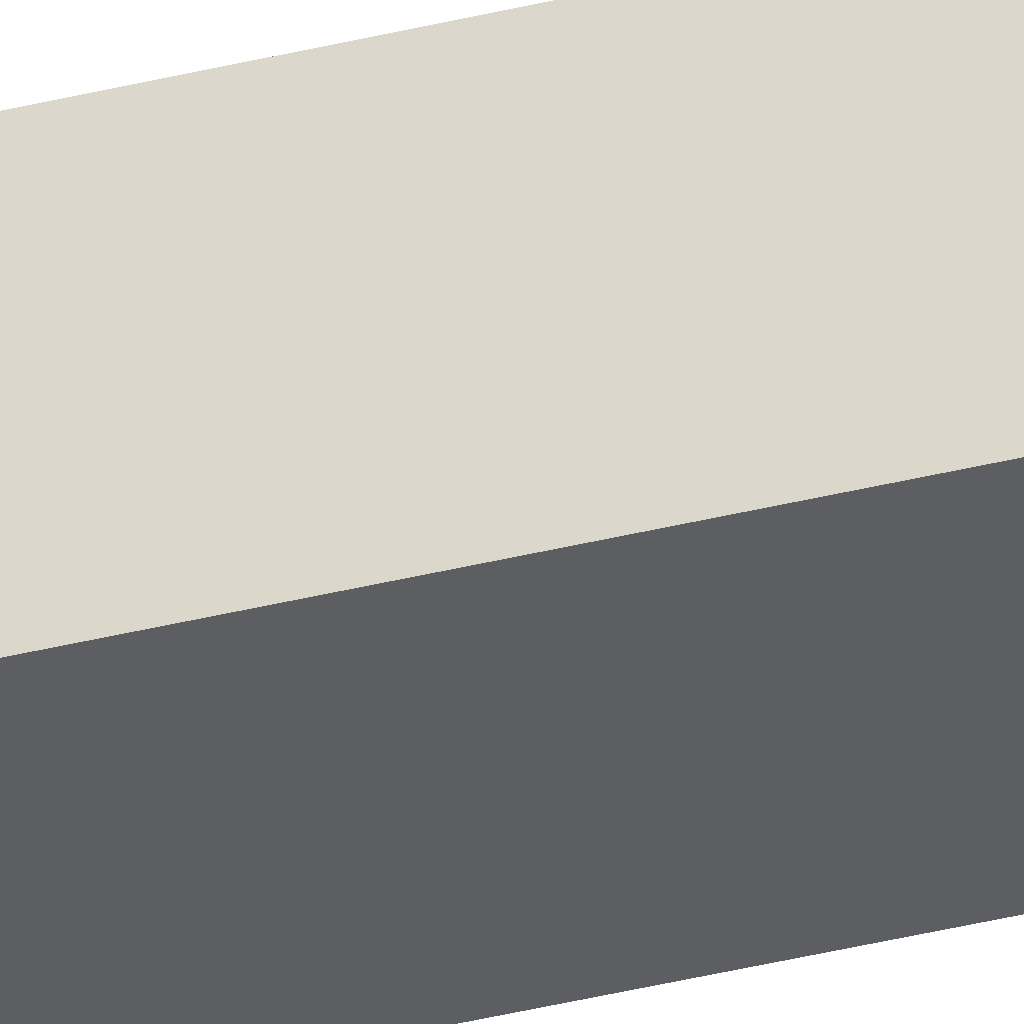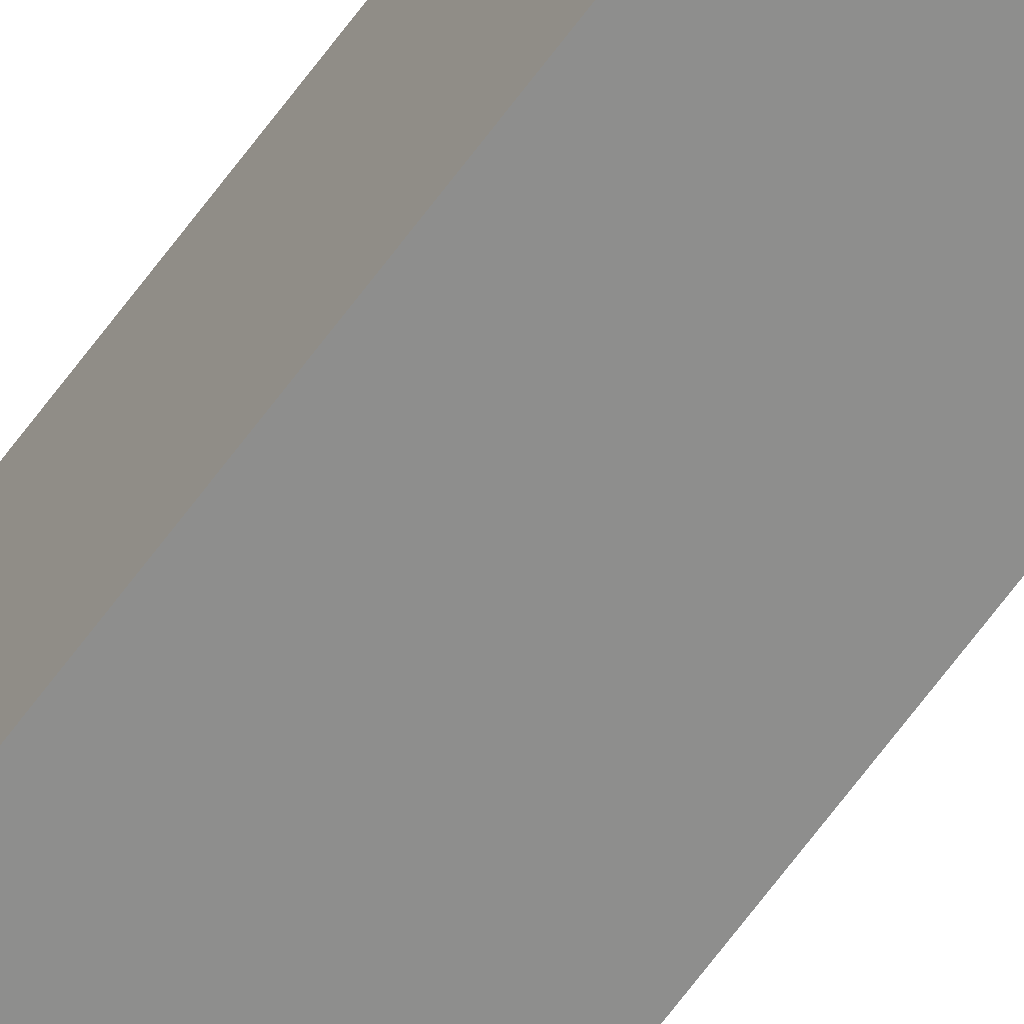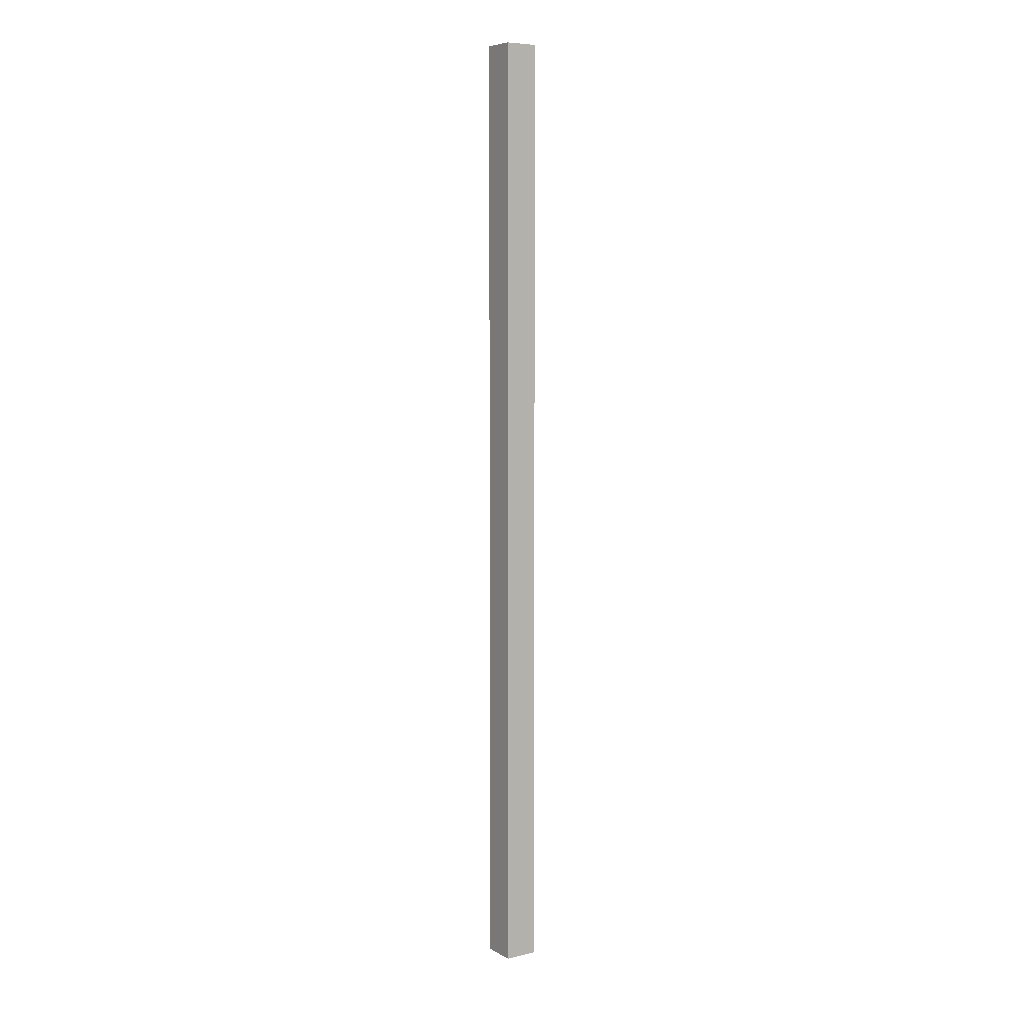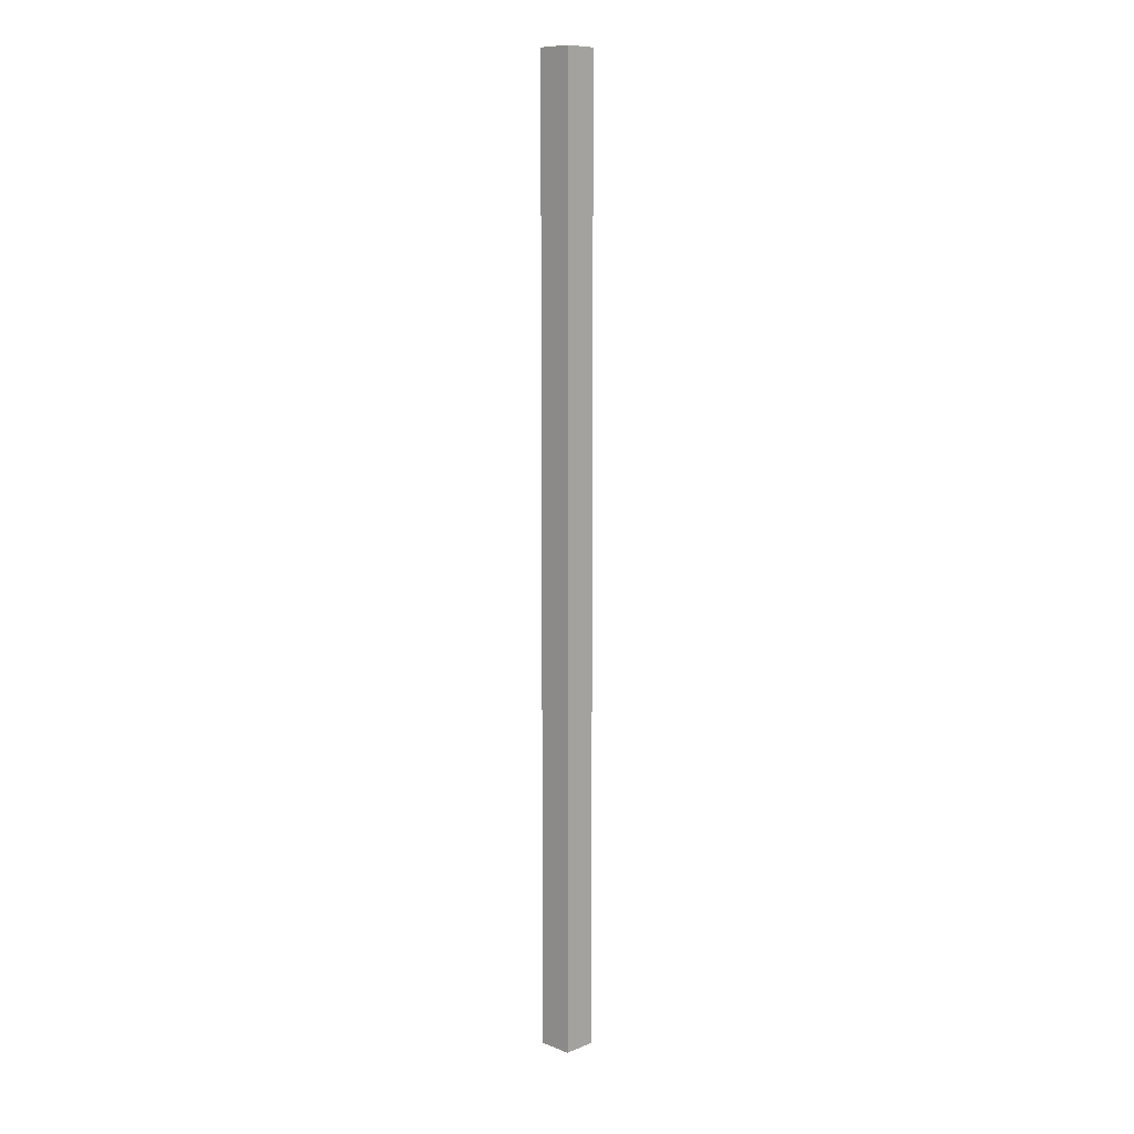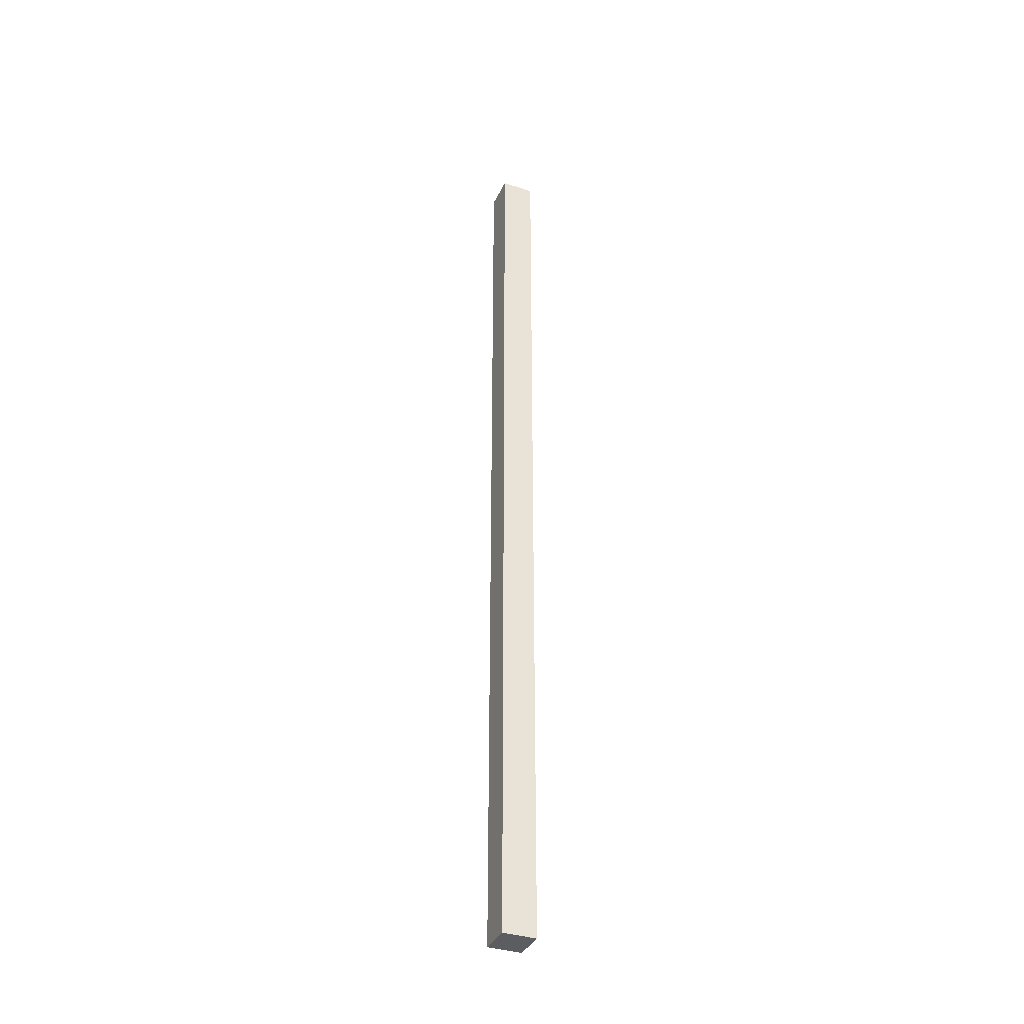
<metadata>
{"format":"obj","ext":"obj","renderer":"f3d","projection":"perspective","resolution":1024,"background":"white","views":[{"elev":-37.7,"azim":107.8,"up":"+Z"},{"elev":-64.9,"azim":144.0,"up":"+Z"},{"elev":6.8,"azim":-123.6,"up":"+Y"},{"elev":9.8,"azim":-135.6,"up":"+Y"},{"elev":-36.9,"azim":67.0,"up":"+Y"}]}
</metadata>
<code>
g IL_Cupboard_2_sh_7
v 0.04669 1.3 -0.04534
v 0.04669 -1.3 0.04534
v 0.04669 1.3 0.04534
v 0.04669 -1.3 -0.04534
v -0.04669 -1.3 0.04534
v -0.04669 1.3 -0.04534
v -0.04669 -1.3 -0.04534
v -0.04669 1.3 0.04534
v 0.04669 1.3 -0.04534
v 0.04669 1.3 -0.04534
v 0.04669 1.3 -0.04534
v 0.04669 -1.3 0.04534
v 0.04669 -1.3 0.04534
v 0.04669 -1.3 0.04534
v 0.04669 -1.3 0.04534
v 0.04669 1.3 0.04534
v 0.04669 1.3 0.04534
v 0.04669 1.3 0.04534
v 0.04669 1.3 0.04534
v 0.04669 -1.3 -0.04534
v 0.04669 -1.3 -0.04534
v 0.04669 -1.3 -0.04534
v -0.04669 -1.3 0.04534
v -0.04669 -1.3 0.04534
v -0.04669 -1.3 0.04534
v -0.04669 1.3 -0.04534
v -0.04669 1.3 -0.04534
v -0.04669 1.3 -0.04534
v -0.04669 1.3 -0.04534
v -0.04669 -1.3 -0.04534
v -0.04669 -1.3 -0.04534
v -0.04669 -1.3 -0.04534
v -0.04669 -1.3 -0.04534
v -0.04669 1.3 0.04534
v -0.04669 1.3 0.04534
v -0.04669 1.3 0.04534
g IL_Cupboard_2_sh_7_0
f 3 2 1
f 12 4 9
f 5 13 16
f 17 10 6
f 11 20 26
f 21 14 7
f 15 23 30
f 8 24 18
f 34 19 27
f 22 31 28
f 32 25 35
f 29 33 36

</code>
